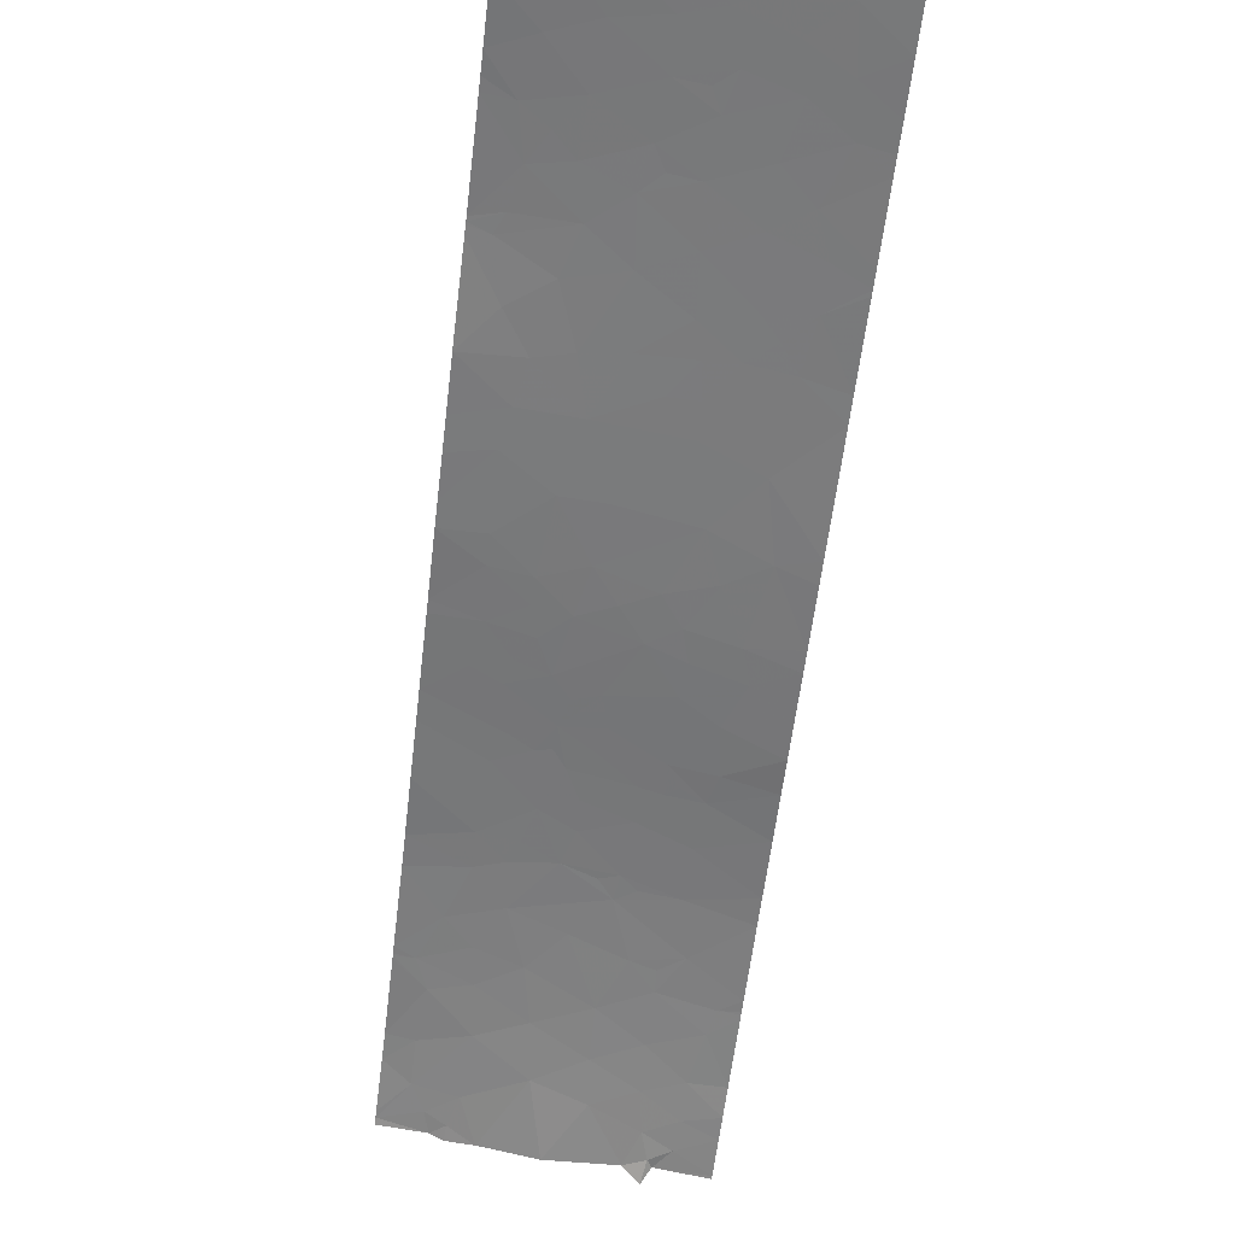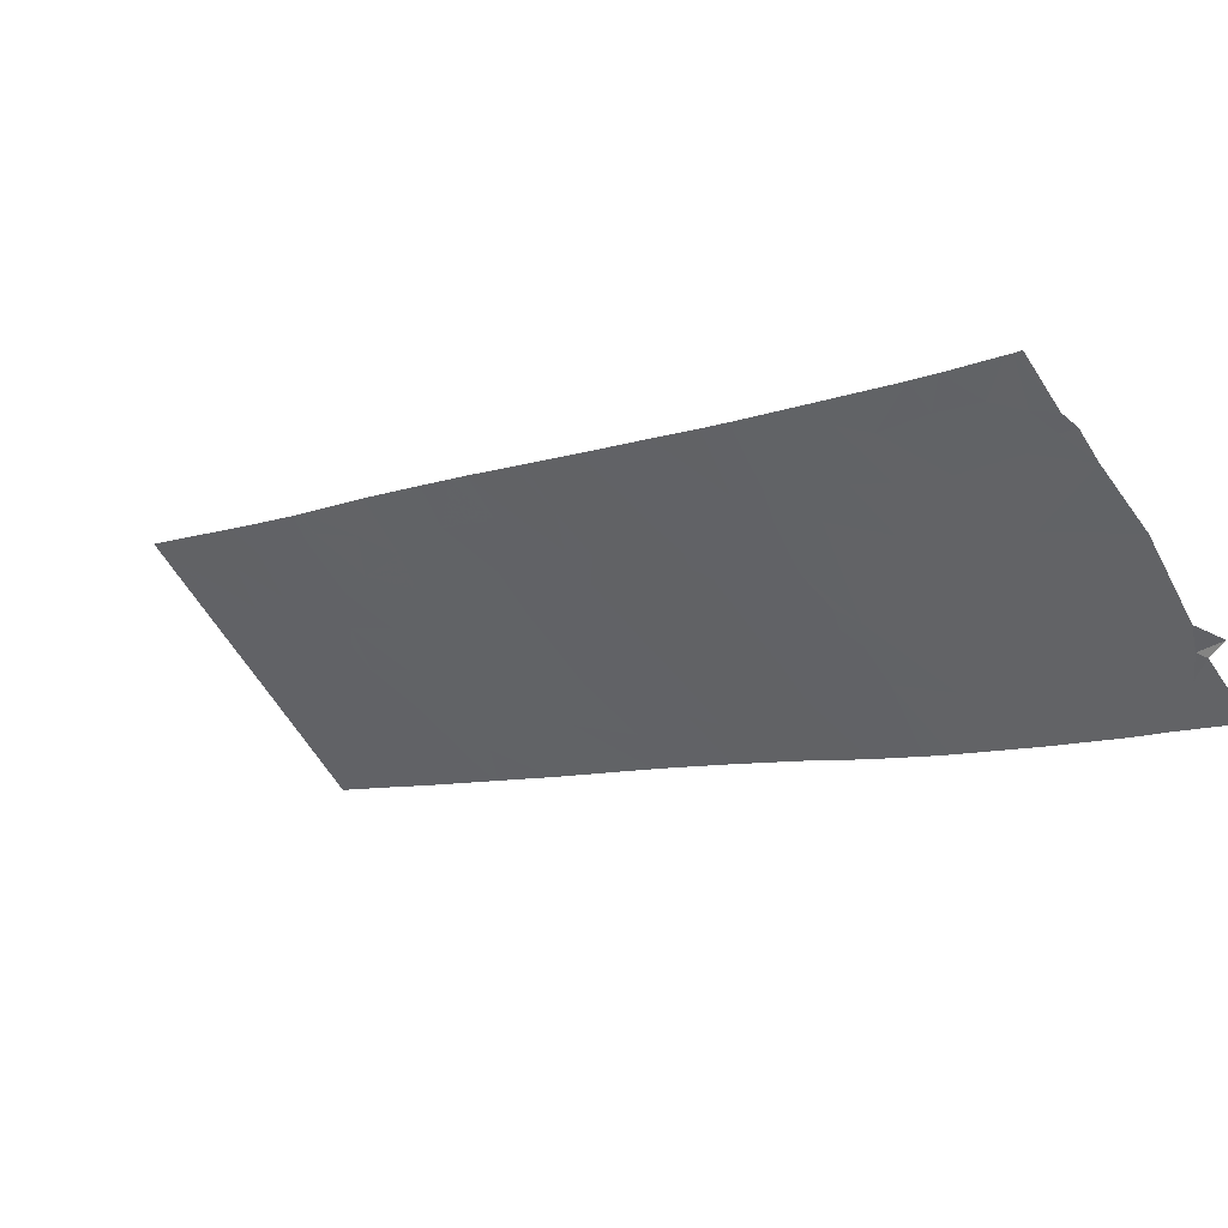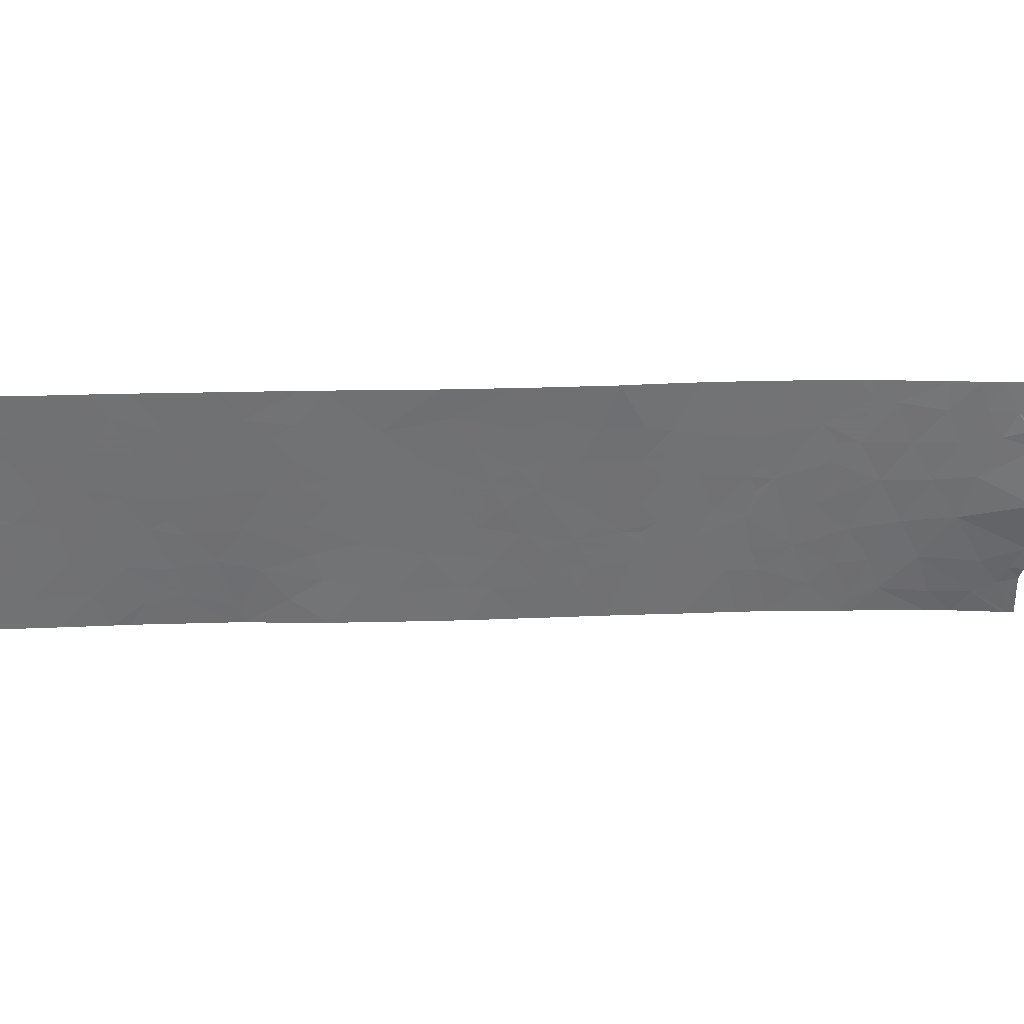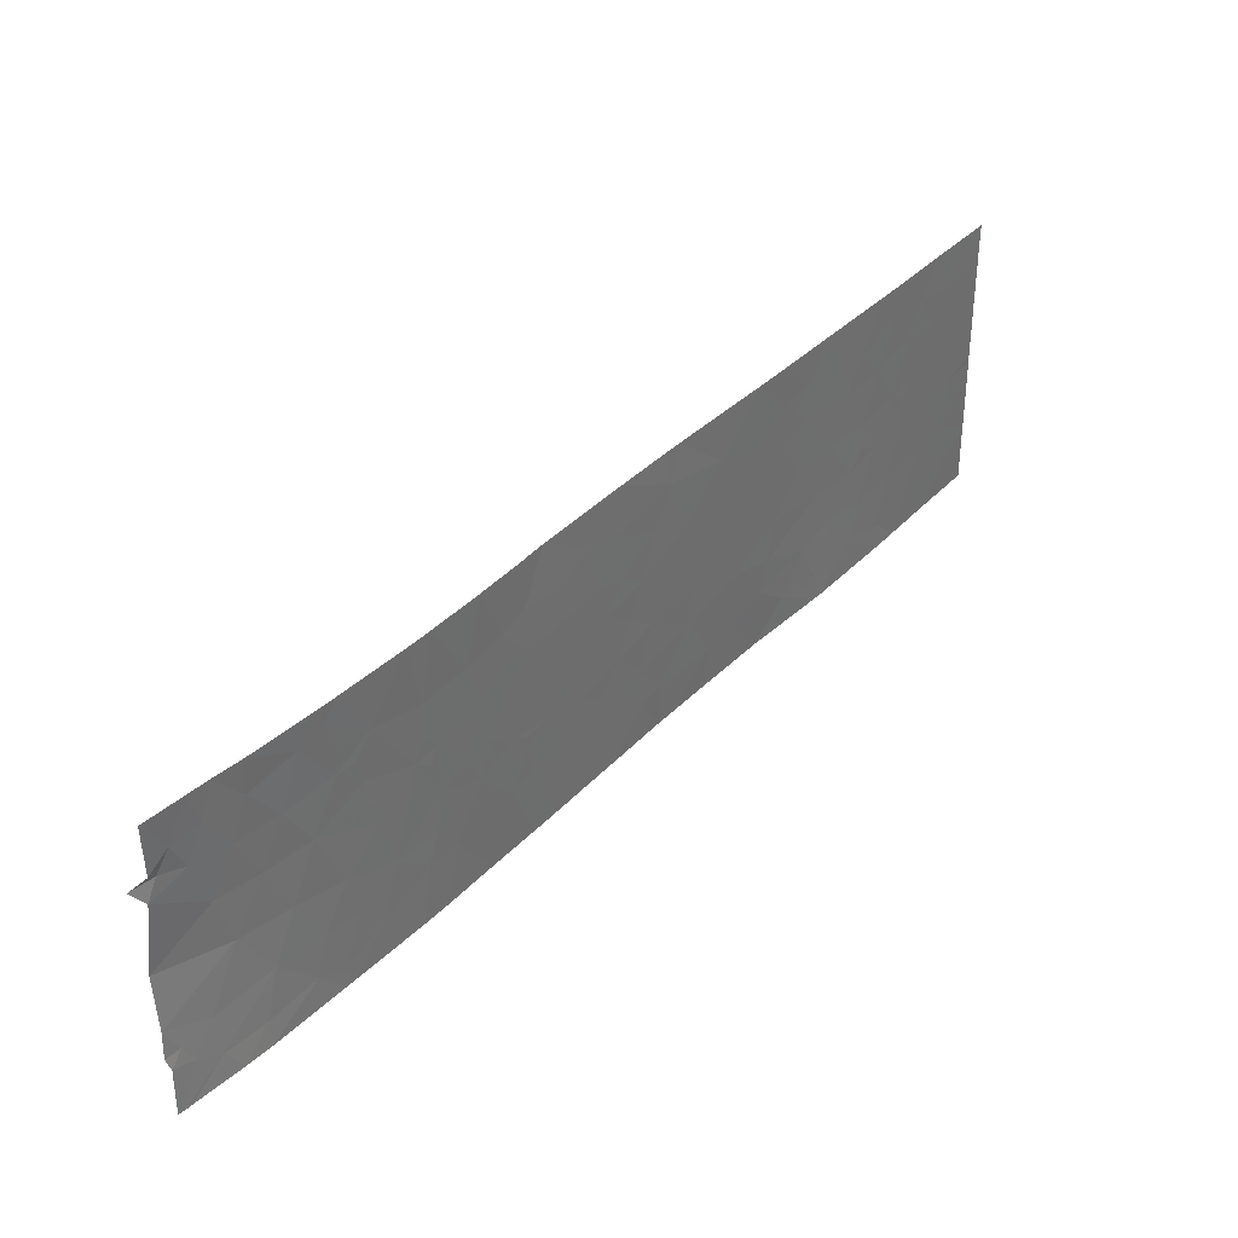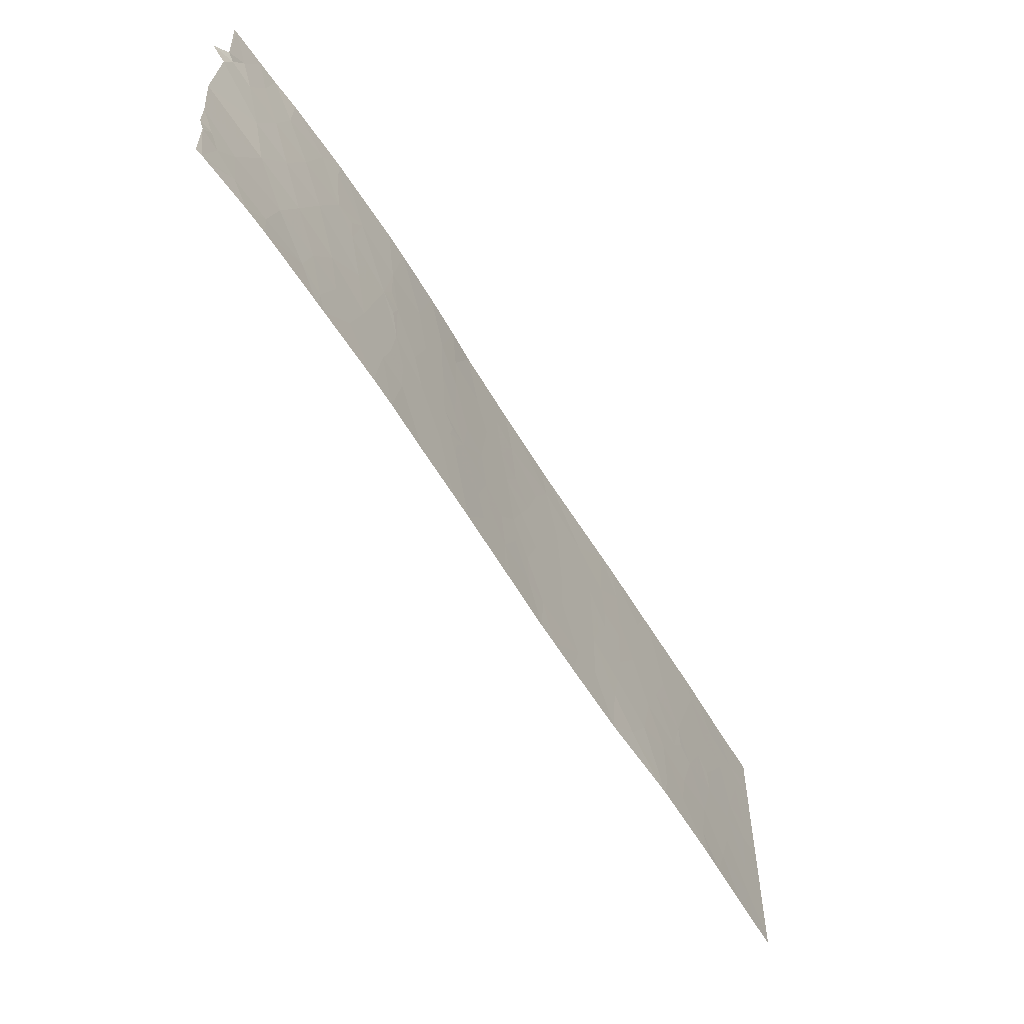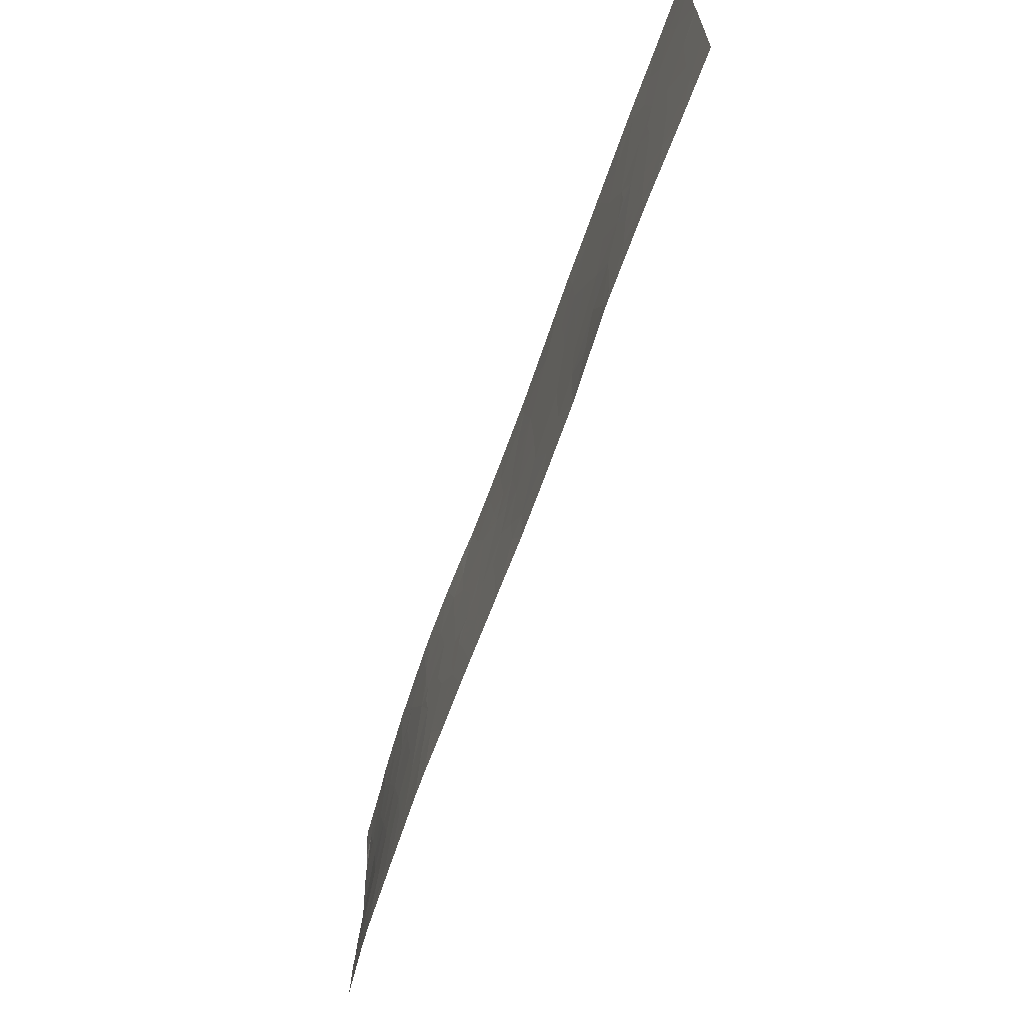
<metadata>
{"format":"obj","ext":"obj","renderer":"f3d","projection":"perspective","resolution":1024,"background":"white","views":[{"elev":76.6,"azim":-80.4,"up":"+Y"},{"elev":-67.2,"azim":-147.0,"up":"+Y"},{"elev":34.9,"azim":-137.0,"up":"+Z"},{"elev":37.7,"azim":-6.9,"up":"+Z"},{"elev":-56.3,"azim":-15.1,"up":"+Z"},{"elev":-63.0,"azim":116.0,"up":"+Z"}]}
</metadata>
<code>
v -34.8 30.16 -21.13
v -35.17 29.8 -21.54
v -35.02 29.94 -20.64
v -35.32 29.64 -21.11
v -39.61 25.51 -19.13
v -39.5 25.58 -18.92
v -39.39 25.68 -19.22
v -31.92 33.01 -20.14
v -31.68 33.25 -20.04
v -31.87 33.06 -19.85
v -31.69 33.24 -19.17
v -32.02 32.9 -18.99
v -31.95 32.97 -19.34
v -39.16 25.82 -21.54
v -39.32 25.7 -21.26
v -39.58 25.46 -21.54
v -32.55 32.37 -19.23
v -32.74 32.18 -18.84
v -32.91 32 -19.36
v -32.16 32.76 -21.54
v -31.95 32.99 -21.15
v -32.42 32.49 -21.14
v -32.3 32.63 -20.7
v -35.89 29.05 -21.54
v -36.4 28.52 -21.54
v -36.19 28.75 -21.16
v -35.89 29.06 -21.08
v -33.49 31.41 -21.54
v -33.54 31.36 -21.34
v -33.41 31.5 -21.26
v -39.52 25.54 -21.12
v -39.64 25.41 -21.54
v -38.34 26.59 -18.75
v -38.31 26.61 -18.54
v -38.33 26.59 -18.54
v -36.71 28.2 -18.54
v -36.47 28.46 -18.54
v -36.85 28.05 -19.13
v -36.65 28.27 -19.05
v -39.66 25.44 -19.08
v -39.67 25.41 -18.54
v -39.64 25.44 -18.54
v -39.35 25.7 -18.54
v -35.86 29.09 -19.81
v -35.65 29.31 -20.05
v -35.53 29.43 -19.74
v -36.17 28.77 -20.5
v -36.5 28.43 -20.41
v -36.3 28.63 -20.33
v -38.96 26.02 -21.27
v -38.85 26.14 -20.79
v -39.36 25.69 -20.83
v -38.91 26.07 -18.54
v -39.16 25.86 -18.54
v -38.93 26.06 -18.9
v -35.02 29.94 -20.22
v -34.53 30.42 -20.48
v -36.27 28.66 -20.89
v -33.13 31.77 -21.17
v -33.07 31.84 -20.79
v -33.41 31.51 -20.69
v -33.57 31.33 -21.54
v -33.95 30.98 -21.22
v -33.74 31.18 -20.82
v -32.25 32.67 -19.34
v -32.14 32.79 -19.85
v -32.45 32.47 -19.72
v -34.32 30.62 -19.93
v -34.31 30.63 -19.65
v -34.05 30.88 -19.39
v -34.07 30.86 -19.7
v -33.52 31.4 -18.54
v -33.56 31.37 -18.54
v -33.71 31.22 -18.89
v -39.82 25.38 -19.16
v -39.06 25.96 -19.28
v -38.69 26.28 -19.31
v -37.56 27.34 -19.2
v -37.64 27.26 -19.76
v -37.55 27.35 -19.57
v -32.59 32.33 -18.54
v -32.41 32.51 -18.92
v -37.51 27.39 -19.91
v -37.46 27.44 -19.73
v -37.44 27.46 -20.24
v -37.2 27.7 -20.14
v -37.06 27.84 -19.68
v -39.59 25.51 -19.04
v -36.24 28.69 -20.08
v -36.63 28.28 -19.49
v -36.17 28.77 -19.48
v -36.46 28.47 -19.99
v -37.5 27.4 -20.68
v -37.58 27.33 -20.96
v -37.84 27.08 -20.63
v -33.41 31.51 -18.87
v -38.68 26.3 -20.31
v -38.45 26.49 -20.83
v -38.26 26.68 -20.42
v -38.17 26.76 -20.88
v -34.53 30.43 -21.05
v -36.66 28.26 -20.42
v -36.68 28.23 -20.57
v -35.94 29.01 -20.65
v -36.11 28.83 -20.82
v -36.6 28.32 -20.8
v -32.91 32 -20.26
v -33.06 31.85 -20.15
v -33.19 31.72 -20.33
v -33.13 31.79 -19.03
v -33.29 31.63 -19.37
v -38.53 26.41 -18.81
v -36.84 28.06 -19.47
v -36.82 28.09 -19.7
v -31.67 33.27 -20.92
v -31.68 33.26 -20.13
v -31.96 32.97 -20.73
v -33.41 31.51 -18.54
v -38.88 26.12 -19.76
v -38.48 26.48 -19.78
v -32.92 31.98 -20.99
v -32.8 32.11 -21.26
v -32.71 32.2 -20.76
v -39.73 25.39 -20.64
v -39.73 25.37 -20.92
v -39.61 25.48 -20.91
v -37.95 26.97 -20.09
v -37.98 26.93 -19.08
v -38.28 26.66 -19.3
v -38.11 26.81 -19.31
v -33.76 31.16 -19.31
v -33.9 31.03 -19.14
v -36.81 28.11 -20.92
v -37.02 27.9 -21.54
v -37.09 27.82 -20.48
v -37.32 27.58 -20.97
v -35.76 29.19 -20.39
v -38.07 26.85 -19.55
v -37.34 27.56 -20.59
v -39.76 25.41 -20.05
v -39.13 25.91 -20.24
v -36.76 28.15 -19.55
v -37.65 27.25 -21.54
v -38.26 26.67 -21.54
v -37.98 26.94 -21.15
v -33.07 31.84 -19.87
v -34.1 30.84 -20.21
v -33.84 31.08 -19.78
v -36.77 28.14 -20.29
v -36.63 28.28 -20.06
v -33.62 31.3 -20.28
v -33.46 31.46 -19.83
v -32.56 32.35 -19.91
v -32.71 32.21 -19.81
v -34.15 30.79 -20.62
v -34.22 30.72 -20.97
v -32.55 32.37 -20.2
v -35.35 29.62 -21.54
v -32.23 32.7 -20.22
v -32.26 32.67 -18.54
v -34.08 30.85 -18.96
v -35.41 29.54 -19.29
v -35.08 29.87 -19.47
v -35.42 29.53 -20.29
v -36.78 28.13 -19.36
v -38.37 26.55 -18.54
v -37.04 27.85 -18.54
v -37.45 27.43 -18.54
v -37.18 27.71 -19.18
v -38.95 26.01 -21.54
v -38.32 26.61 -21.35
v -35.79 29.16 -19.05
v -35.94 29 -19.44
v -36.02 28.92 -18.94
v -39.24 25.82 -19.71
v -35.8 29.14 -21.54
v -36.84 28.07 -20.57
v -31.69 33.24 -18.9
v -31.99 32.94 -18.54
v -36.97 27.93 -20.15
v -36.32 28.61 -19.11
v -38.32 26.61 -21.54
v -39.69 25.44 -19.34
v -35.55 29.4 -20.73
v -35.73 29.22 -20.73
v -34.64 30.32 -21.54
v -34.87 30.09 -21.54
v -34.26 30.7 -21.54
v -35.73 29.23 -19.53
v -38.55 26.4 -21.22
v -35.74 29.22 -18.54
v -35.31 29.65 -18.54
v -35.23 29.72 -18.91
v -32.89 32.02 -18.54
v -31.67 33.28 -21.45
v -31.95 32.99 -21.54
v -31.66 33.28 -21.54
v -37.66 27.23 -18.54
v -37.42 27.47 -21.54
v -34.35 30.59 -19.26
v -34.55 30.39 -19.64
v -35.89 29.07 -18.54
v -35.94 29.01 -18.54
v -31.68 33.25 -19.87
v -32.55 32.36 -21.54
v -34.71 30.23 -18.54
v -35.16 29.8 -18.54
v -34.71 30.24 -19.06
v -35.53 29.43 -21.12
v -36.99 27.92 -19.36
v -33.51 31.39 -21.54
v -38.33 26.6 -21.54
v -39.25 25.8 -18.9
v -39.69 25.39 -21.06
v -39.7 25.37 -21.54
v -38.23 26.69 -18.54
v -38.36 26.57 -21.54
v -36.61 28.31 -21.54
v -33.46 31.43 -21.54
v -32.77 32.14 -18.54
v -36.59 28.32 -20.59
v -31.69 33.24 -18.54
v -32.69 32.21 -21.54
v -32.78 32.12 -21.54
v -34.32 30.61 -18.54
v -34.13 30.79 -18.54
f 4 2 1
f 1 3 4
f 7 6 5
f 10 8 9
f 13 11 12
f 16 14 15
f 19 17 18
f 22 20 21
f 21 23 22
f 26 25 24
f 24 27 26
f 30 29 28
f 32 16 15
f 15 31 32
f 35 33 34
f 39 37 36
f 36 38 39
f 42 41 40
f 40 6 42
f 6 43 42
f 46 44 45
f 49 48 47
f 51 15 50
f 51 52 15
f 55 53 54
f 3 57 56
f 48 58 47
f 61 30 59
f 59 60 61
f 63 62 29
f 29 64 63
f 67 66 65
f 71 69 68
f 71 70 69
f 74 72 73
f 5 40 75
f 77 55 76
f 80 78 79
f 82 81 18
f 18 17 82
f 79 83 84
f 86 84 85
f 86 87 84
f 5 6 88
f 89 49 47
f 92 91 90
f 92 89 91
f 95 94 93
f 74 96 72
f 98 97 51
f 98 99 97
f 99 98 100
f 101 57 1
f 48 102 103
f 89 48 49
f 105 27 104
f 104 47 105
f 58 106 25
f 58 48 106
f 109 107 108
f 96 111 110
f 77 112 55
f 114 113 87
f 117 115 116
f 116 8 117
f 96 118 72
f 77 119 120
f 123 121 122
f 126 124 125
f 95 85 79
f 79 127 95
f 130 128 129
f 132 131 74
f 8 116 9
f 136 134 133
f 133 135 136
f 137 45 44
f 129 120 138
f 139 93 136
f 141 140 124
f 124 52 141
f 142 113 114
f 117 23 21
f 145 144 143
f 48 89 92
f 111 146 19
f 71 68 147
f 147 148 71
f 150 114 149
f 150 90 114
f 90 113 142
f 148 151 152
f 148 147 151
f 154 153 67
f 109 108 146
f 85 83 79
f 51 141 52
f 52 126 31
f 57 156 155
f 157 67 153
f 4 158 2
f 13 12 65
f 159 66 67
f 67 157 159
f 148 131 70
f 82 12 160
f 82 65 12
f 23 157 123
f 17 67 65
f 161 70 132
f 146 108 107
f 157 107 123
f 163 162 46
f 46 45 164
f 90 38 165
f 94 136 93
f 35 166 112
f 169 167 168
f 169 38 167
f 50 14 170
f 145 171 144
f 145 100 171
f 38 36 167
f 61 29 30
f 61 64 29
f 174 173 172
f 174 91 173
f 35 112 33
f 86 85 135
f 169 168 78
f 8 66 159
f 47 104 137
f 141 175 140
f 27 24 176
f 133 103 177
f 12 178 179
f 12 11 178
f 114 180 149
f 114 87 180
f 181 37 39
f 39 90 181
f 174 181 91
f 144 171 182
f 139 85 93
f 5 75 183
f 91 44 173
f 139 136 135
f 137 185 184
f 95 93 85
f 50 15 14
f 1 187 186
f 63 156 188
f 74 111 96
f 74 131 111
f 173 44 189
f 189 172 173
f 162 172 189
f 189 46 162
f 46 189 44
f 137 164 45
f 58 25 26
f 154 67 17
f 17 19 154
f 97 120 119
f 119 141 97
f 141 119 175
f 98 190 171
f 171 100 98
f 193 192 191
f 111 19 110
f 110 18 194
f 110 19 18
f 196 195 21
f 196 197 195
f 128 78 198
f 181 90 91
f 99 95 127
f 117 21 115
f 136 199 134
f 128 79 78
f 128 138 79
f 90 165 113
f 94 143 199
f 199 136 94
f 79 138 127
f 200 69 70
f 200 201 69
f 101 186 188
f 101 1 186
f 174 202 203
f 146 154 19
f 10 9 204
f 117 159 23
f 117 8 159
f 110 194 118
f 118 96 110
f 101 188 156
f 156 57 101
f 169 78 84
f 84 87 169
f 1 2 187
f 23 159 157
f 10 66 8
f 22 205 20
f 82 160 81
f 131 152 111
f 131 148 152
f 21 195 115
f 146 111 152
f 163 164 56
f 163 46 164
f 86 135 180
f 180 87 86
f 208 206 207
f 207 193 208
f 4 209 158
f 154 107 157
f 154 146 107
f 90 39 38
f 77 120 129
f 210 38 169
f 80 84 78
f 208 163 201
f 60 121 123
f 4 184 209
f 3 56 164
f 161 132 74
f 211 28 29
f 22 23 123
f 5 88 40
f 171 212 182
f 213 55 54
f 213 43 6
f 213 54 43
f 53 112 166
f 53 55 112
f 32 214 215
f 32 31 214
f 33 216 34
f 217 212 190
f 190 212 171
f 190 50 170
f 170 217 190
f 210 113 38
f 92 90 150
f 150 48 92
f 154 157 153
f 201 57 68
f 145 95 100
f 119 76 175
f 119 77 76
f 13 204 11
f 13 10 204
f 193 207 192
f 151 147 155
f 155 64 151
f 172 191 202
f 51 50 190
f 52 31 15
f 174 172 202
f 7 213 6
f 88 6 40
f 103 102 149
f 106 218 25
f 106 133 218
f 126 125 214
f 85 84 83
f 12 179 160
f 219 30 28
f 22 122 205
f 22 123 122
f 81 220 18
f 194 18 220
f 82 17 65
f 70 131 132
f 201 68 69
f 221 103 106
f 196 21 20
f 201 56 57
f 201 163 56
f 222 179 178
f 209 176 158
f 209 27 176
f 193 162 163
f 3 164 184
f 184 4 3
f 223 205 122
f 223 122 224
f 59 219 224
f 224 122 59
f 59 30 219
f 121 59 122
f 64 155 156
f 156 63 64
f 161 226 225
f 74 73 226
f 226 161 74
f 148 70 71
f 13 65 66
f 66 10 13
f 100 95 99
f 78 168 198
f 99 120 97
f 57 155 147
f 209 184 185
f 185 27 209
f 193 163 208
f 3 1 57
f 61 109 151
f 109 146 152
f 152 151 109
f 193 191 172
f 172 162 193
f 109 61 60
f 105 26 27
f 105 58 26
f 106 103 133
f 174 203 37
f 37 181 174
f 98 51 190
f 79 84 80
f 135 133 177
f 104 27 185
f 185 137 104
f 128 216 33
f 33 129 128
f 38 113 165
f 89 44 91
f 210 169 87
f 52 124 126
f 128 198 216
f 48 221 106
f 211 29 62
f 64 61 151
f 145 143 94
f 94 95 145
f 137 184 164
f 133 134 218
f 57 147 68
f 90 142 114
f 120 127 138
f 120 99 127
f 76 55 213
f 213 7 76
f 139 135 85
f 175 183 140
f 175 7 183
f 7 175 76
f 7 5 183
f 60 59 121
f 47 137 44
f 44 89 47
f 97 141 51
f 200 70 161
f 201 200 208
f 129 33 112
f 112 77 129
f 87 113 210
f 63 188 62
f 58 105 47
f 135 149 180
f 138 130 129
f 138 128 130
f 177 103 149
f 60 123 107
f 107 109 60
f 48 103 221
f 48 149 102
f 135 177 149
f 126 214 31
f 208 225 206
f 200 161 225
f 225 208 200
f 48 150 149

</code>
